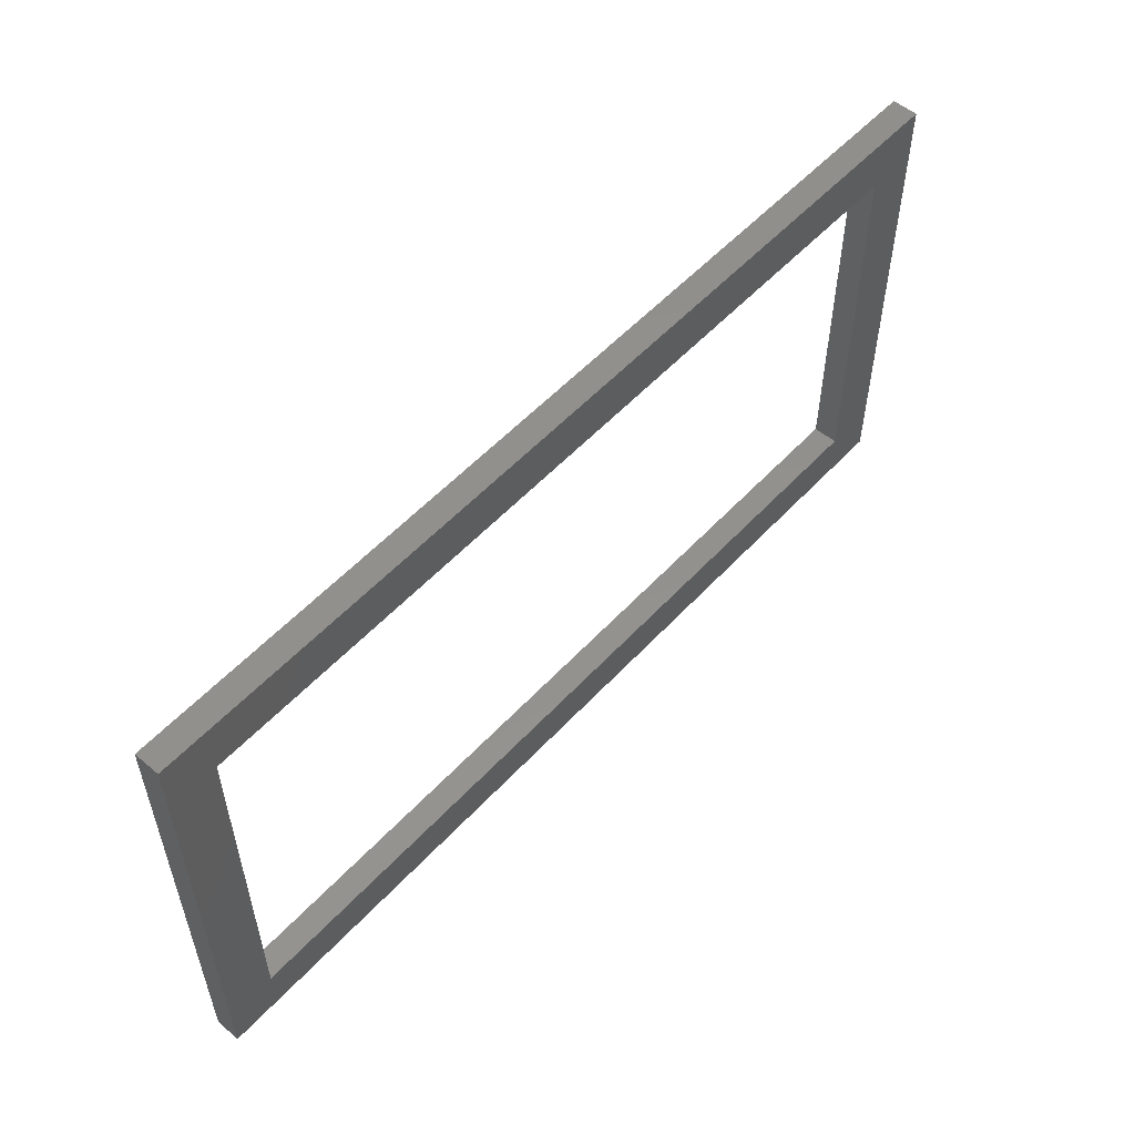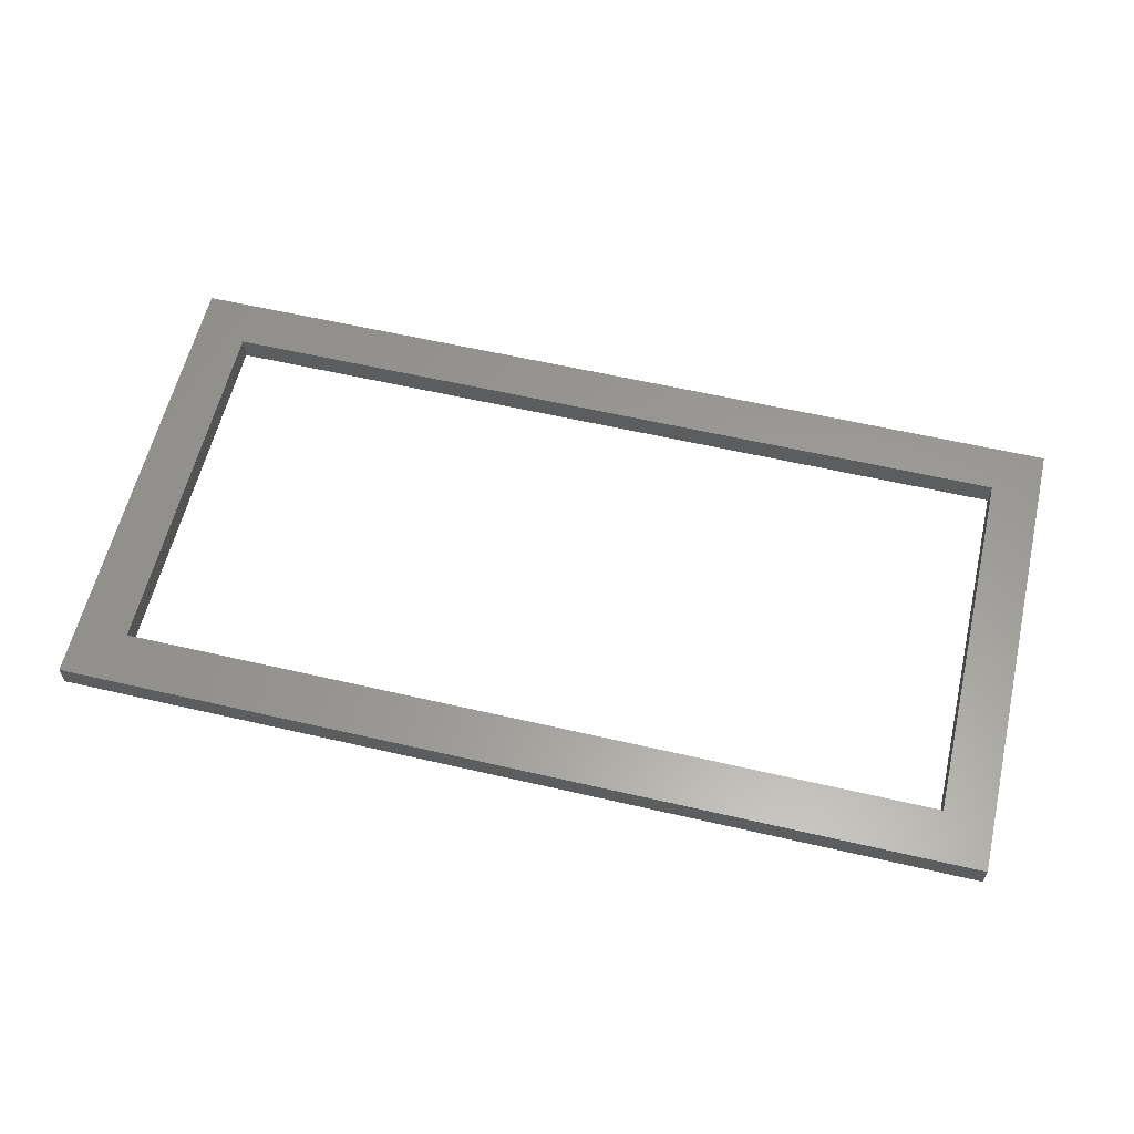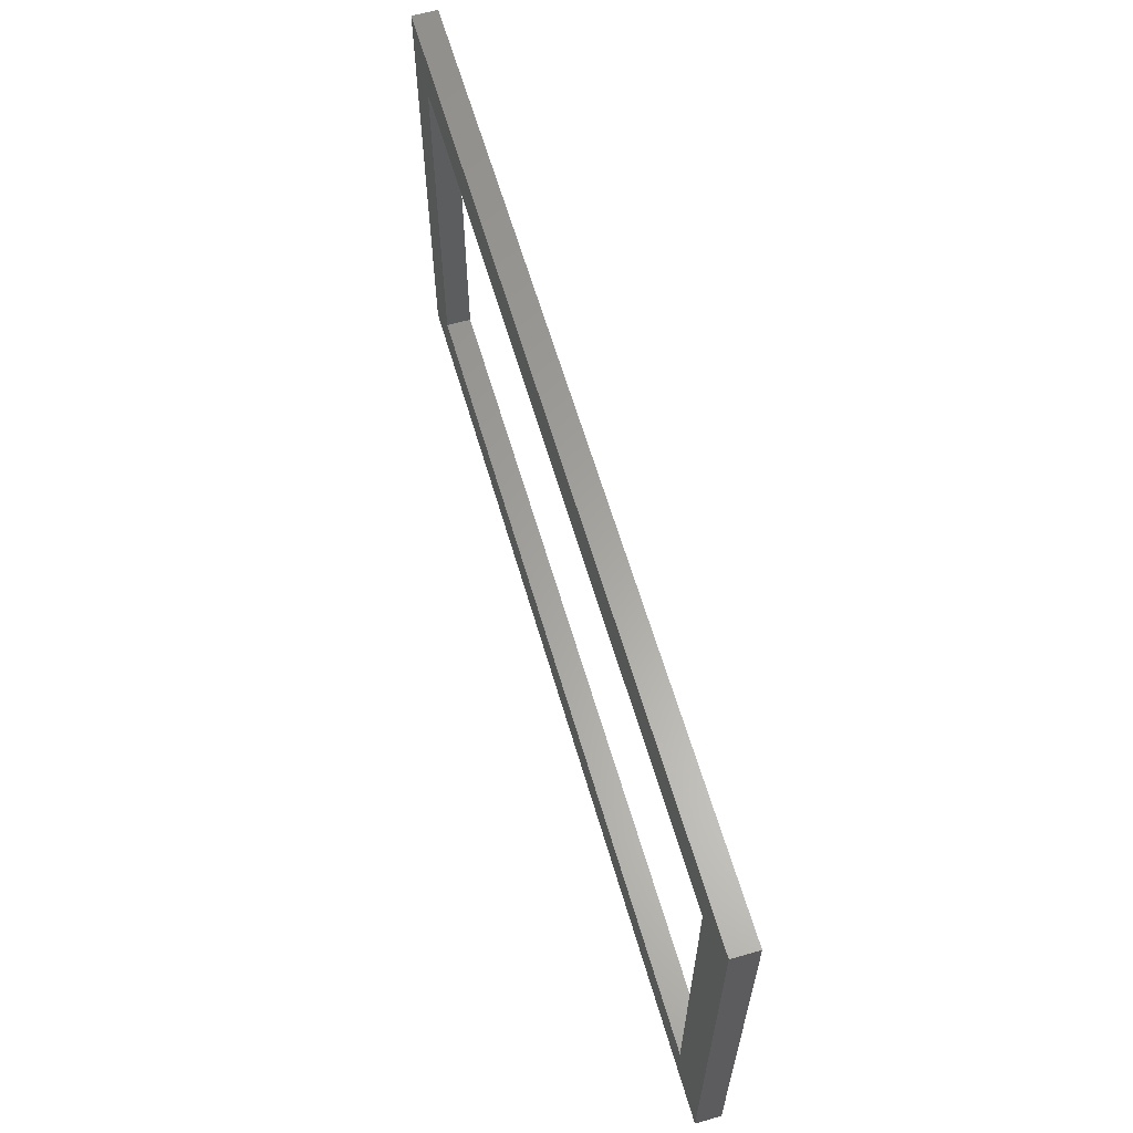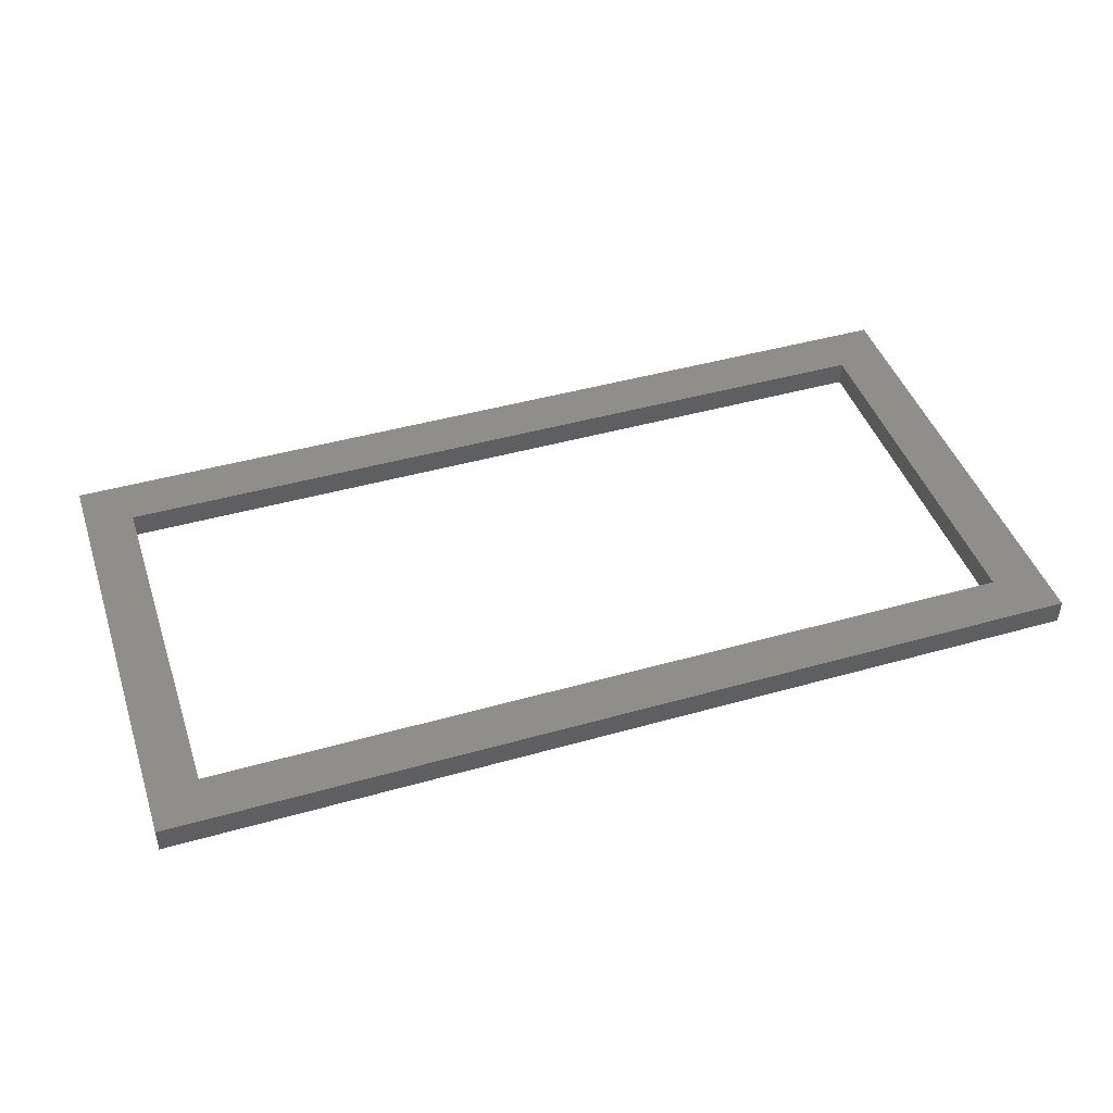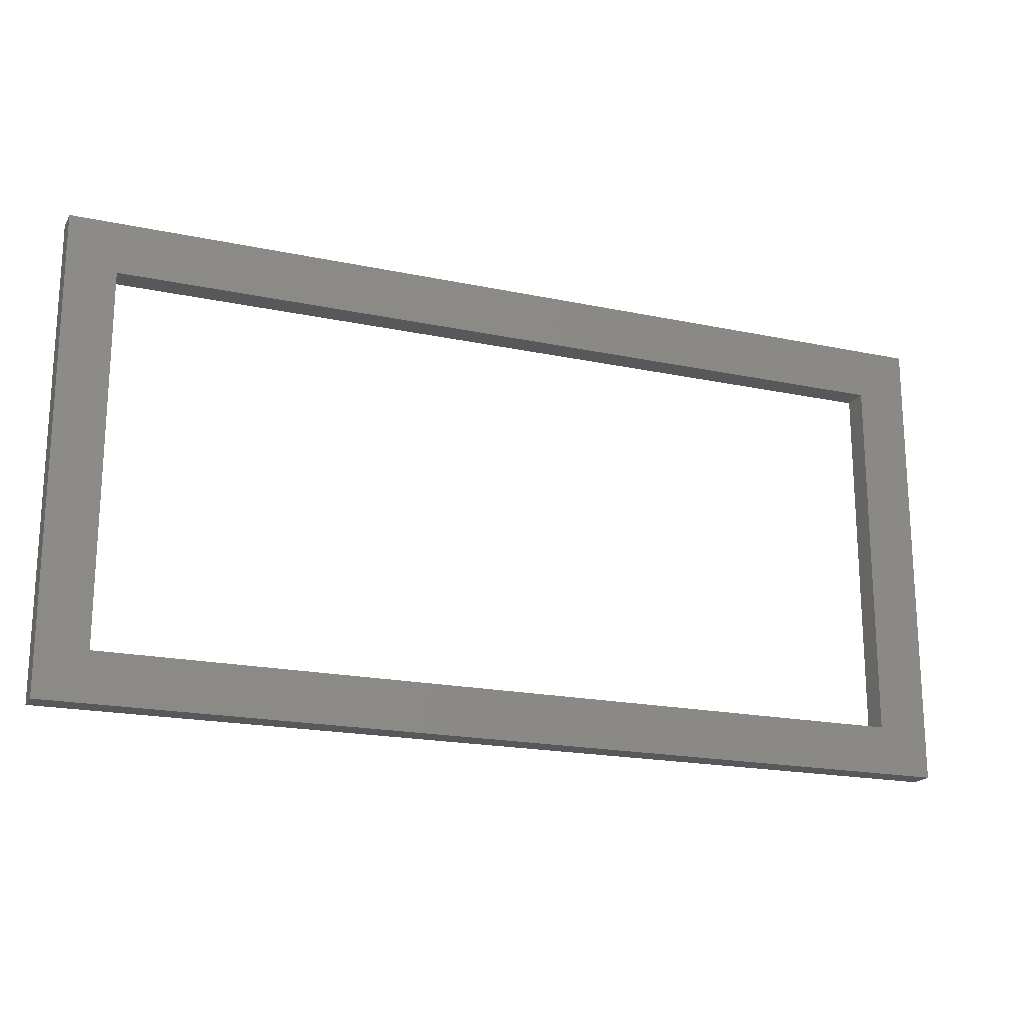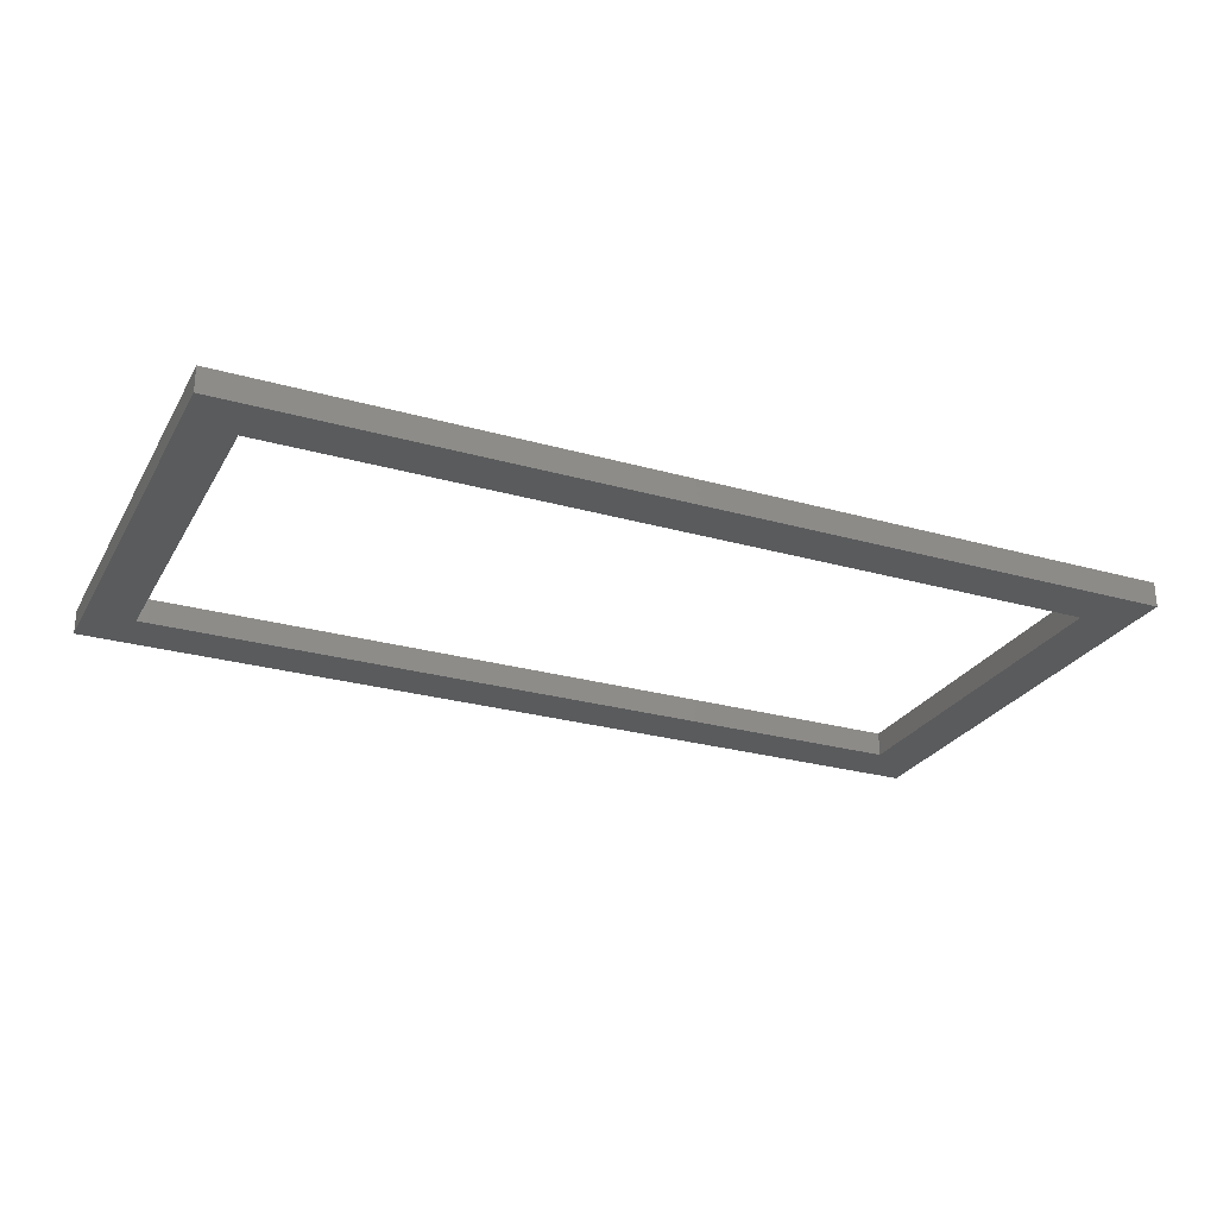
<metadata>
{"format":"stl","ext":"stl","renderer":"f3d","projection":"perspective","resolution":1024,"background":"white","views":[{"elev":54.6,"azim":-48.3,"up":"+Y"},{"elev":60.1,"azim":-166.7,"up":"+Z"},{"elev":61.9,"azim":73.8,"up":"+Y"},{"elev":44.4,"azim":-18.3,"up":"+Z"},{"elev":-19.2,"azim":-21.8,"up":"+Y"},{"elev":-26.5,"azim":-24.0,"up":"+Z"}]}
</metadata>
<code>
# stl→obj: 16 verts, 32 faces
v 2 1 0
v 2 57.28 3
v 2 57.28 0
v 2 1 3
v 111.4 57.28 3
v 105.2 51.08 3
v 111.4 1 3
v 7.8 51.08 3
v 105.2 6.8 3
v 7.8 6.8 3
v 111.4 57.28 0
v 111.4 1 0
v 105.2 51.08 0
v 105.2 6.8 0
v 7.8 6.8 0
v 7.8 51.08 0
f 1 2 3
f 2 1 4
f 5 6 7
f 2 6 5
f 4 8 2
f 6 2 8
f 9 7 6
f 4 9 10
f 9 4 7
f 8 4 10
f 7 11 5
f 11 7 12
f 11 2 5
f 2 11 3
f 13 12 14
f 1 14 12
f 15 1 16
f 14 1 15
f 12 13 11
f 3 13 16
f 13 3 11
f 3 16 1
f 1 7 4
f 7 1 12
f 10 16 8
f 16 10 15
f 14 6 13
f 6 14 9
f 16 6 8
f 6 16 13
f 14 10 9
f 10 14 15

</code>
